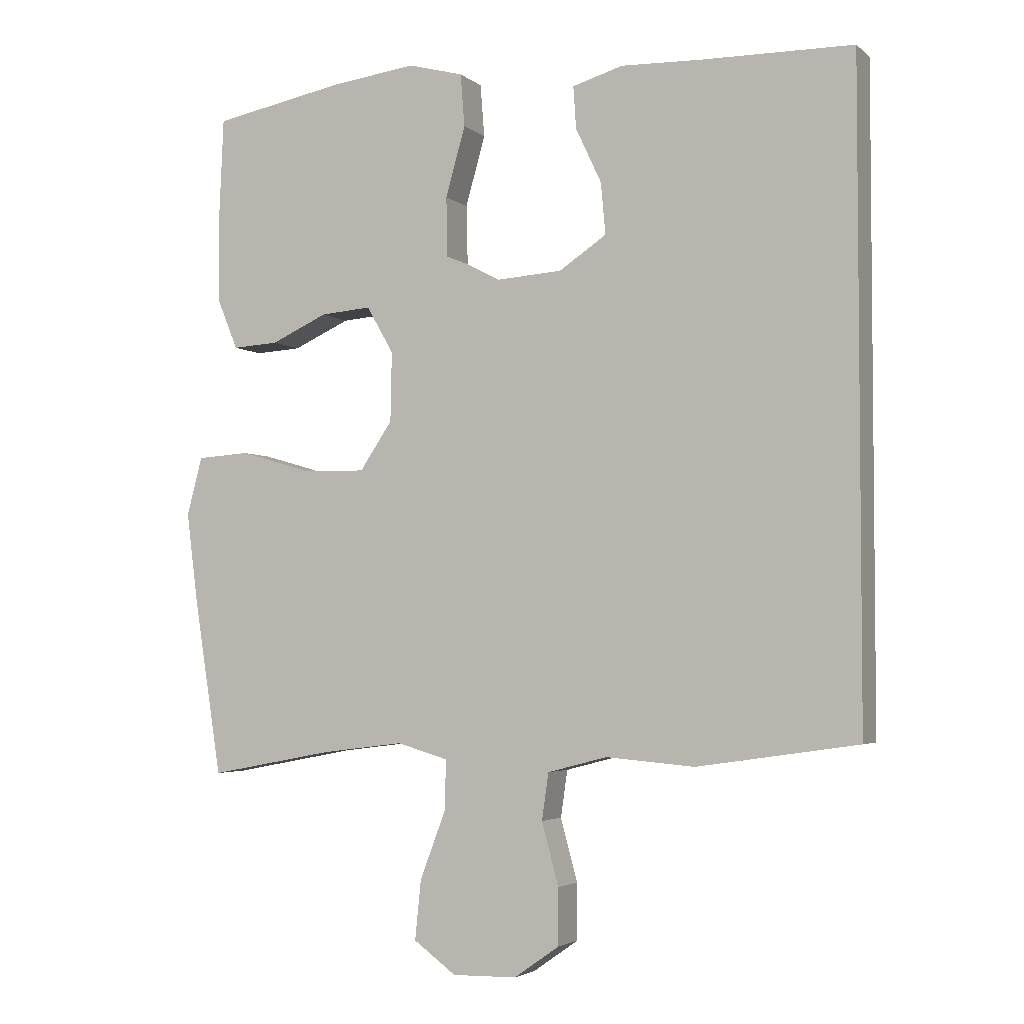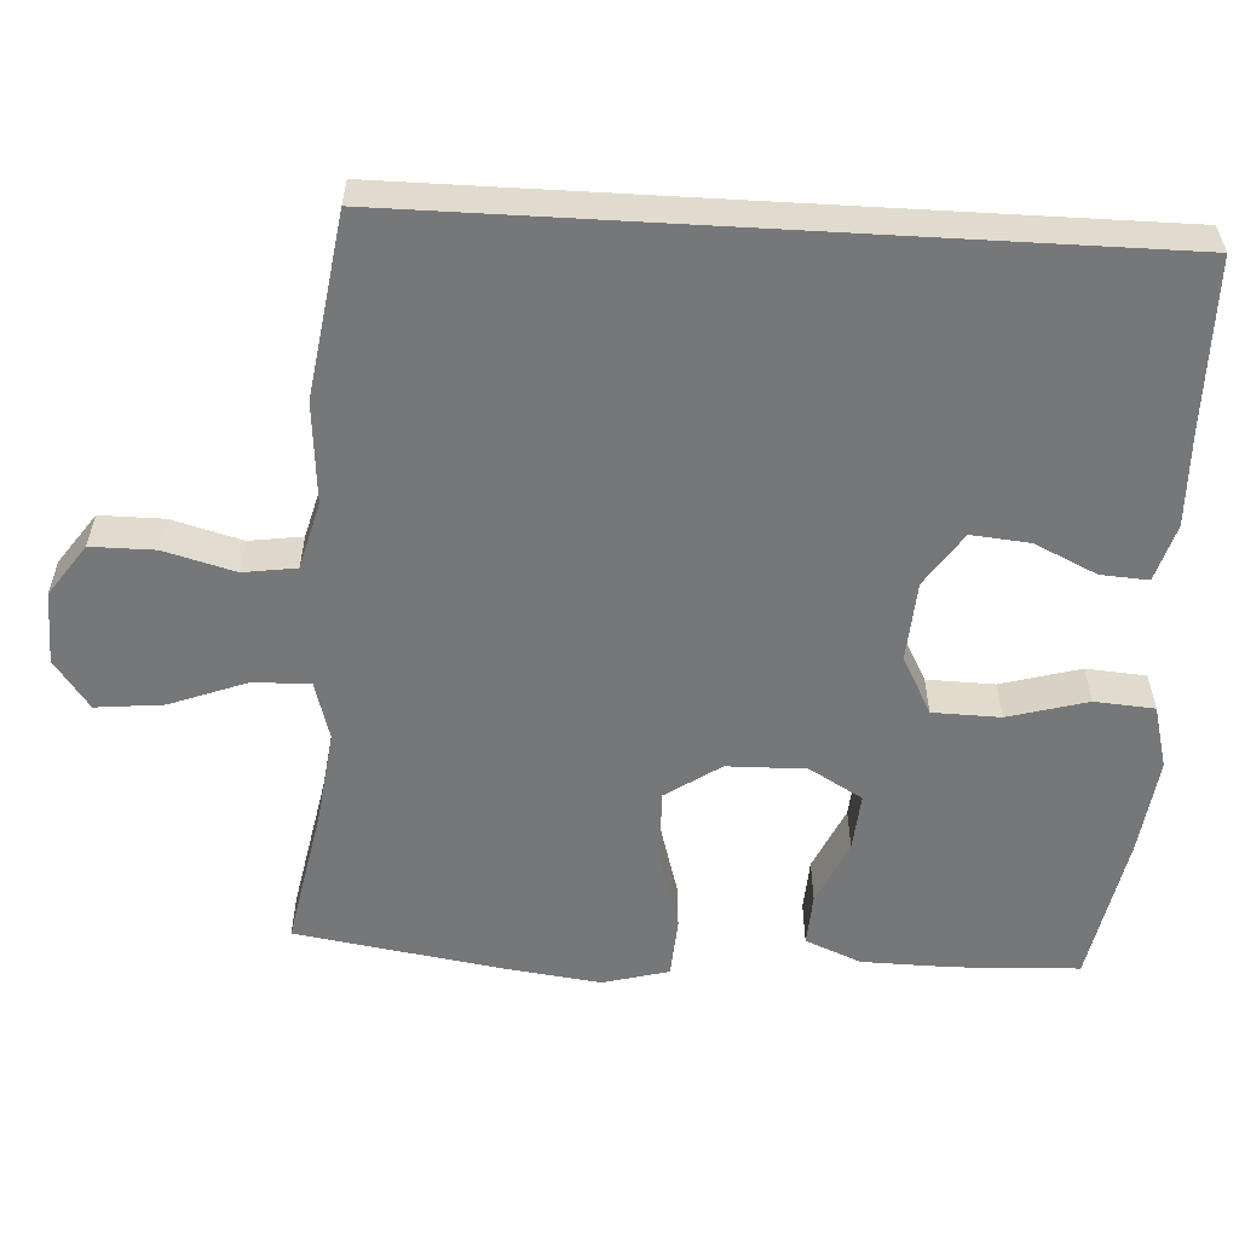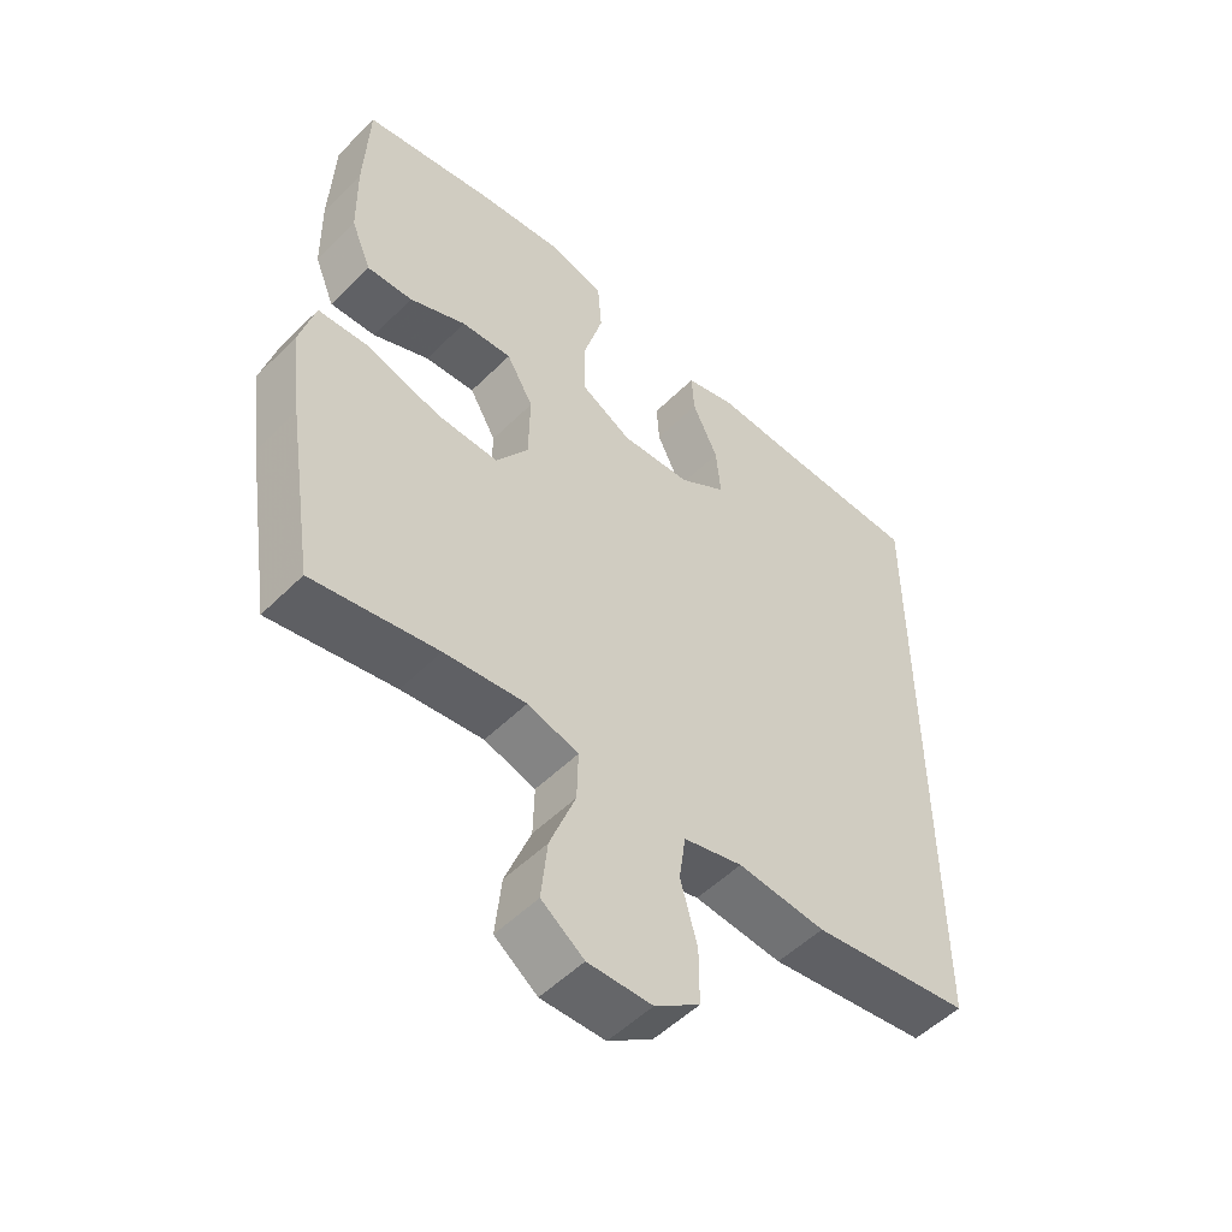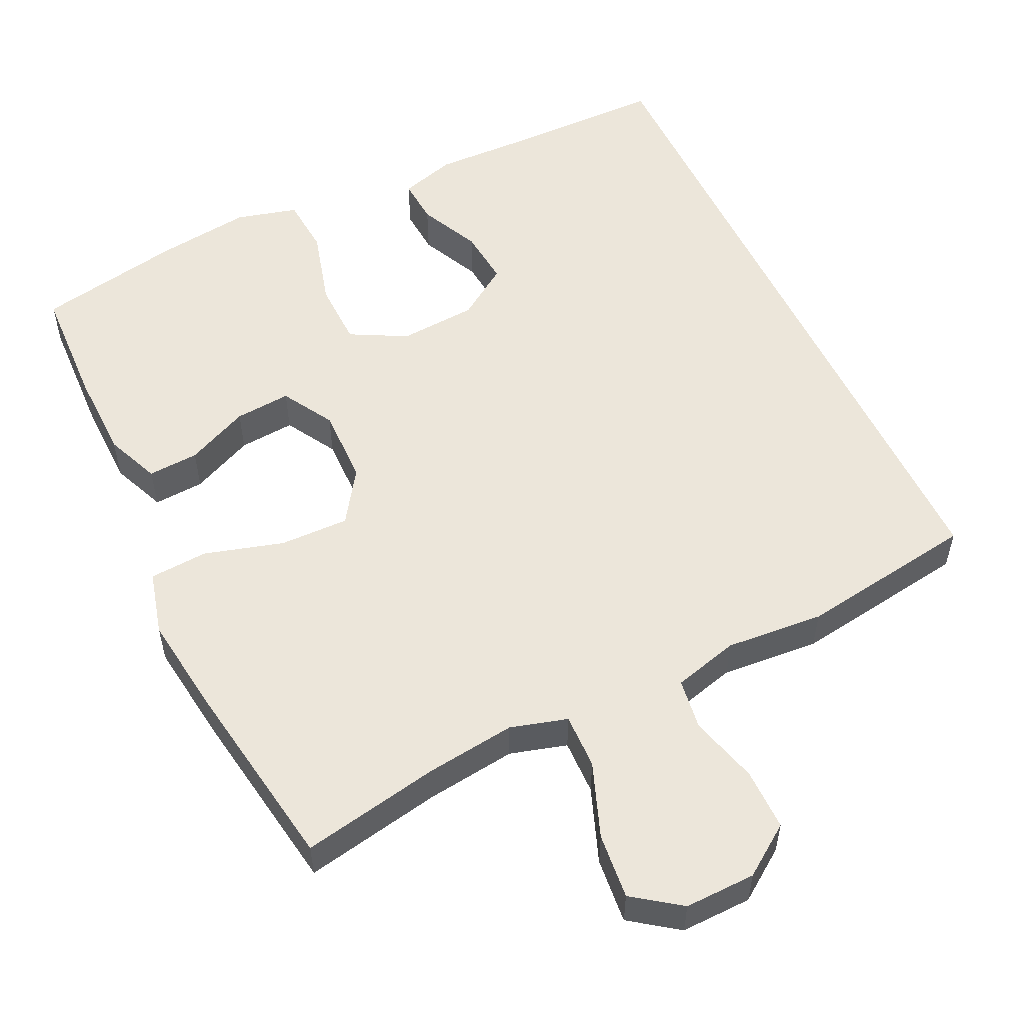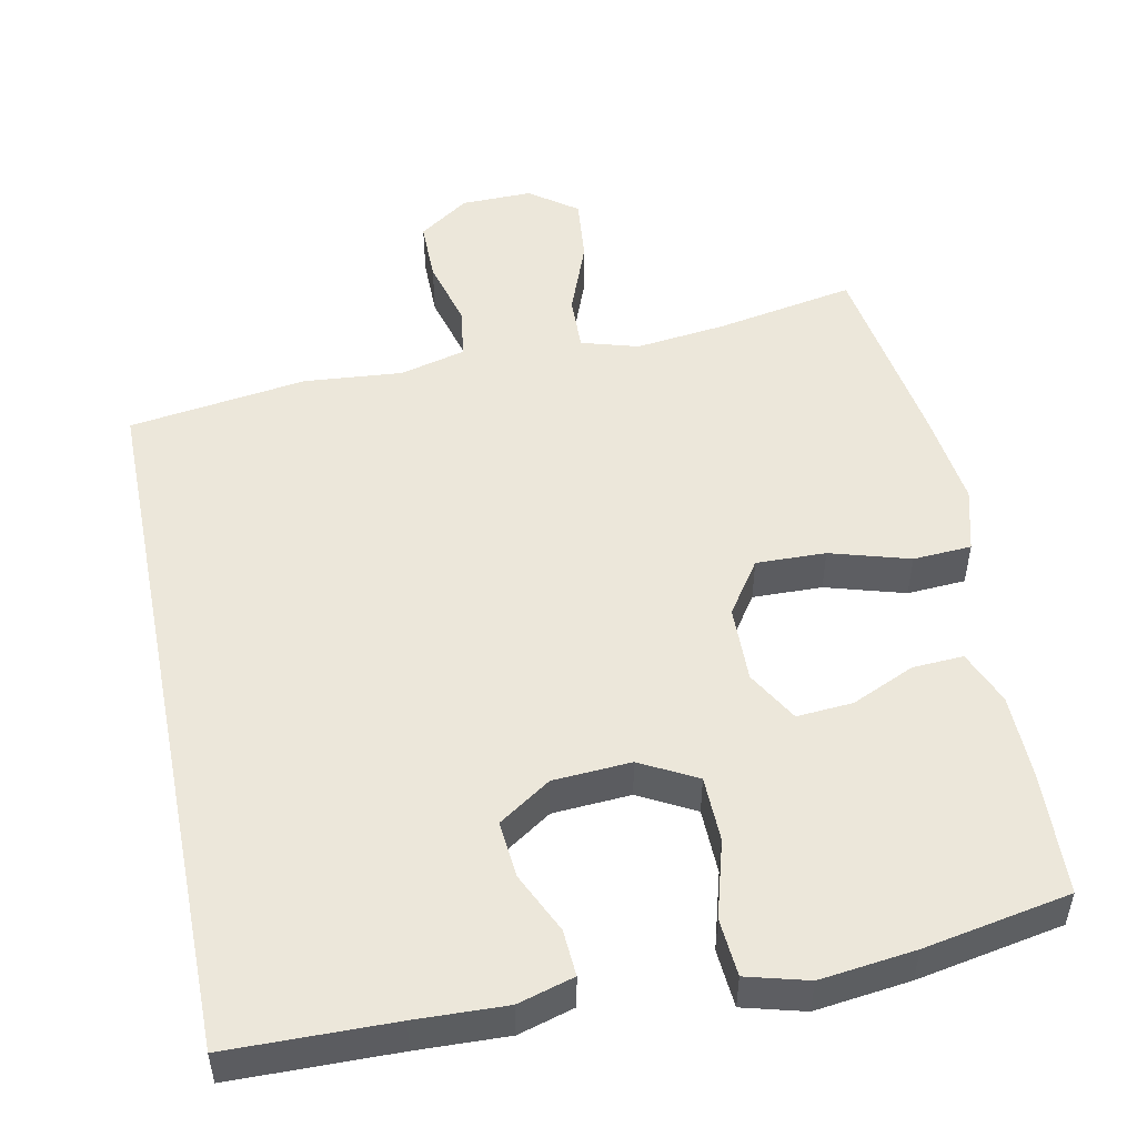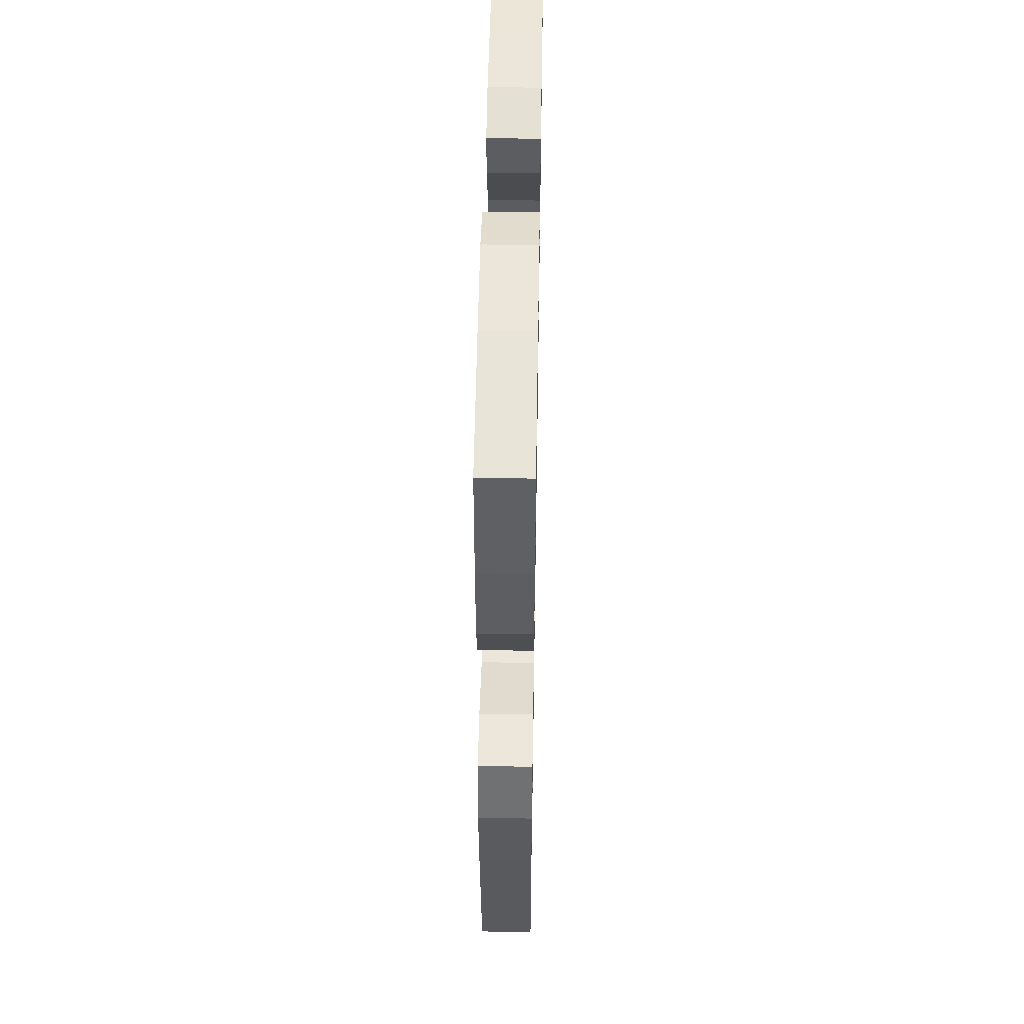
<metadata>
{"format":"obj","ext":"obj","renderer":"f3d","projection":"perspective","resolution":1024,"background":"white","views":[{"elev":-3.5,"azim":-156.1,"up":"+Z"},{"elev":-57.0,"azim":-93.3,"up":"+Y"},{"elev":-52.5,"azim":136.6,"up":"+Z"},{"elev":54.5,"azim":154.4,"up":"+Y"},{"elev":50.9,"azim":-11.3,"up":"+Y"},{"elev":49.7,"azim":91.0,"up":"+Z"}]}
</metadata>
<code>
v -0.5 0.07 0.51
v -0.279 0.07 0.513
v -0.158 0.07 0.517
v -0.083 0.07 0.495
v -0.087 0.07 0.433
v -0.125 0.07 0.352
v -0.132 0.07 0.276
v -0.062 0.07 0.229
v 0.042 0.07 0.222
v 0.117 0.07 0.262
v 0.119 0.07 0.35
v 0.09 0.07 0.453
v 0.096 0.07 0.531
v 0.178 0.07 0.553
v 0.305 0.07 0.537
v 0.5 0.07 0.5
v 0.507 0.07 0.339
v 0.505 0.07 0.22
v 0.475 0.07 0.147
v 0.407 0.07 0.151
v 0.323 0.07 0.189
v 0.248 0.07 0.195
v 0.208 0.07 0.126
v 0.21 0.07 0.023
v 0.258 0.07 -0.048
v 0.351 0.07 -0.046
v 0.457 0.07 -0.015
v 0.535 0.07 -0.02
v 0.558 0.07 -0.106
v 0.541 0.07 -0.239
v 0.5 0.07 -0.5
v 0.315 0.07 -0.465
v 0.194 0.07 -0.45
v 0.118 0.07 -0.472
v 0.12 0.07 -0.546
v 0.158 0.07 -0.646
v 0.167 0.07 -0.734
v 0.104 0.07 -0.78
v 0.009 0.07 -0.778
v -0.058 0.07 -0.731
v -0.058 0.07 -0.648
v -0.033 0.07 -0.556
v -0.043 0.07 -0.487
v -0.131 0.07 -0.464
v -0.262 0.07 -0.475
v -0.5 0.07 -0.44
v -0.5 0 0.51
v -0.279 0 0.513
v -0.158 0 0.517
v -0.083 0 0.495
v -0.087 0 0.433
v -0.125 0 0.352
v -0.132 0 0.276
v -0.062 0 0.229
v 0.042 0 0.222
v 0.117 0 0.262
v 0.119 0 0.35
v 0.09 0 0.453
v 0.096 0 0.531
v 0.178 0 0.553
v 0.305 0 0.537
v 0.5 0 0.5
v 0.507 0 0.339
v 0.505 0 0.22
v 0.475 0 0.147
v 0.407 0 0.151
v 0.323 0 0.189
v 0.248 0 0.195
v 0.208 0 0.126
v 0.21 0 0.023
v 0.258 0 -0.048
v 0.351 0 -0.046
v 0.457 0 -0.015
v 0.535 0 -0.02
v 0.558 0 -0.106
v 0.541 0 -0.239
v 0.5 0 -0.5
v 0.315 0 -0.465
v 0.194 0 -0.45
v 0.118 0 -0.472
v 0.12 0 -0.546
v 0.158 0 -0.646
v 0.167 0 -0.734
v 0.104 0 -0.78
v 0.009 0 -0.778
v -0.058 0 -0.731
v -0.058 0 -0.648
v -0.033 0 -0.556
v -0.043 0 -0.487
v -0.131 0 -0.464
v -0.262 0 -0.475
v -0.5 0 -0.44
f 44 45 46 1
f 43 44 1 2
f 39 40 41 42
f 39 42 43
f 38 39 43
f 35 36 37 38
f 34 35 38 43
f 33 34 43 2
f 29 30 31 32
f 26 27 28 29
f 25 26 29 32
f 24 25 32 33
f 18 19 20 21
f 18 21 22
f 17 18 22
f 16 17 22
f 15 16 22
f 14 15 22 23
f 11 12 13 14
f 10 11 14 23
f 3 4 5 6
f 3 6 7
f 2 3 7
f 33 2 7
f 24 33 7 8
f 9 10 23 24
f 8 9 24
f 47 92 91 90
f 48 47 90 89
f 88 87 86 85
f 89 88 85
f 89 85 84
f 84 83 82 81
f 89 84 81 80
f 48 89 80 79
f 78 77 76 75
f 75 74 73 72
f 78 75 72 71
f 79 78 71 70
f 67 66 65 64
f 68 67 64
f 68 64 63
f 68 63 62
f 68 62 61
f 69 68 61 60
f 60 59 58 57
f 69 60 57 56
f 52 51 50 49
f 53 52 49
f 53 49 48
f 53 48 79
f 54 53 79 70
f 70 69 56 55
f 70 55 54
f 1 47 48 2
f 2 48 49 3
f 3 49 50 4
f 4 50 51 5
f 5 51 52 6
f 6 52 53 7
f 7 53 54 8
f 8 54 55 9
f 9 55 56 10
f 10 56 57 11
f 11 57 58 12
f 12 58 59 13
f 13 59 60 14
f 14 60 61 15
f 15 61 62 16
f 16 62 63 17
f 17 63 64 18
f 18 64 65 19
f 19 65 66 20
f 20 66 67 21
f 21 67 68 22
f 22 68 69 23
f 23 69 70 24
f 24 70 71 25
f 25 71 72 26
f 26 72 73 27
f 27 73 74 28
f 28 74 75 29
f 29 75 76 30
f 30 76 77 31
f 31 77 78 32
f 32 78 79 33
f 33 79 80 34
f 34 80 81 35
f 35 81 82 36
f 36 82 83 37
f 37 83 84 38
f 38 84 85 39
f 39 85 86 40
f 40 86 87 41
f 41 87 88 42
f 42 88 89 43
f 43 89 90 44
f 44 90 91 45
f 45 91 92 46
f 46 92 47 1

</code>
